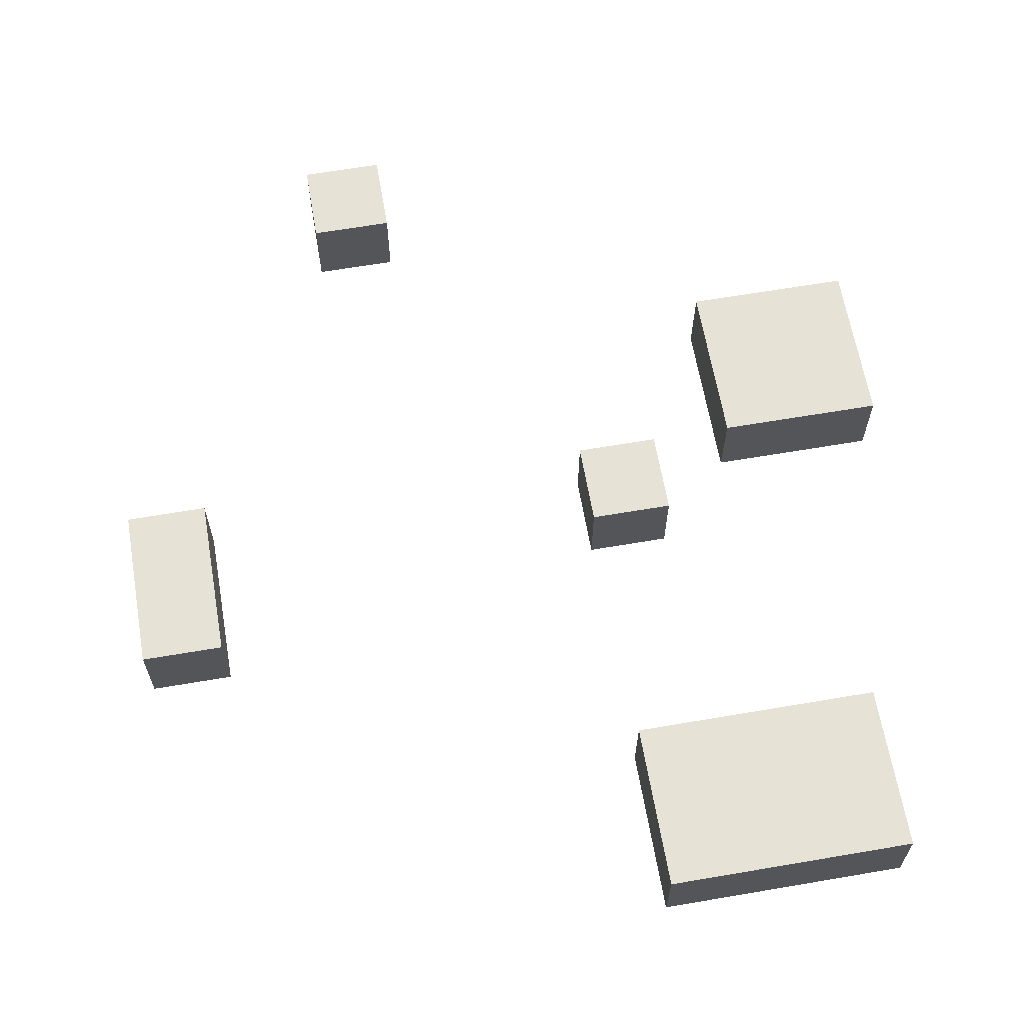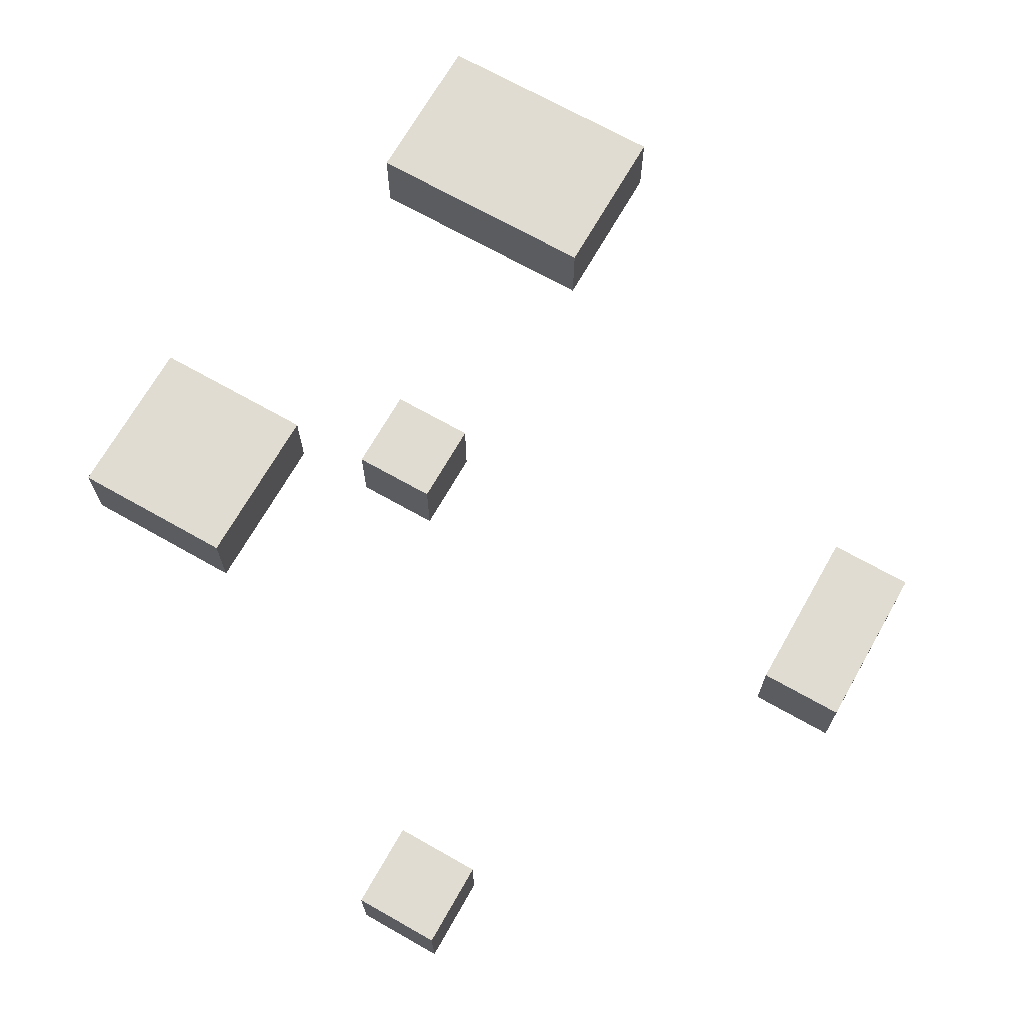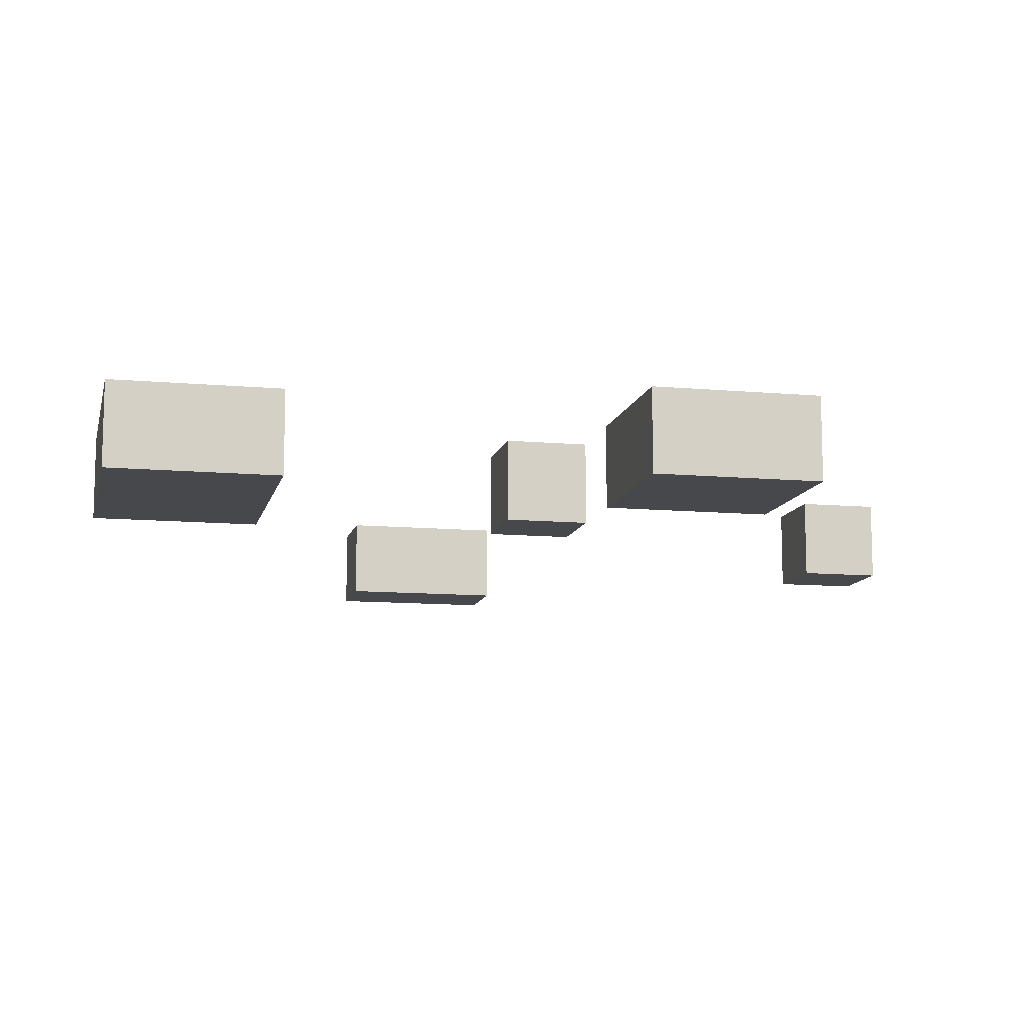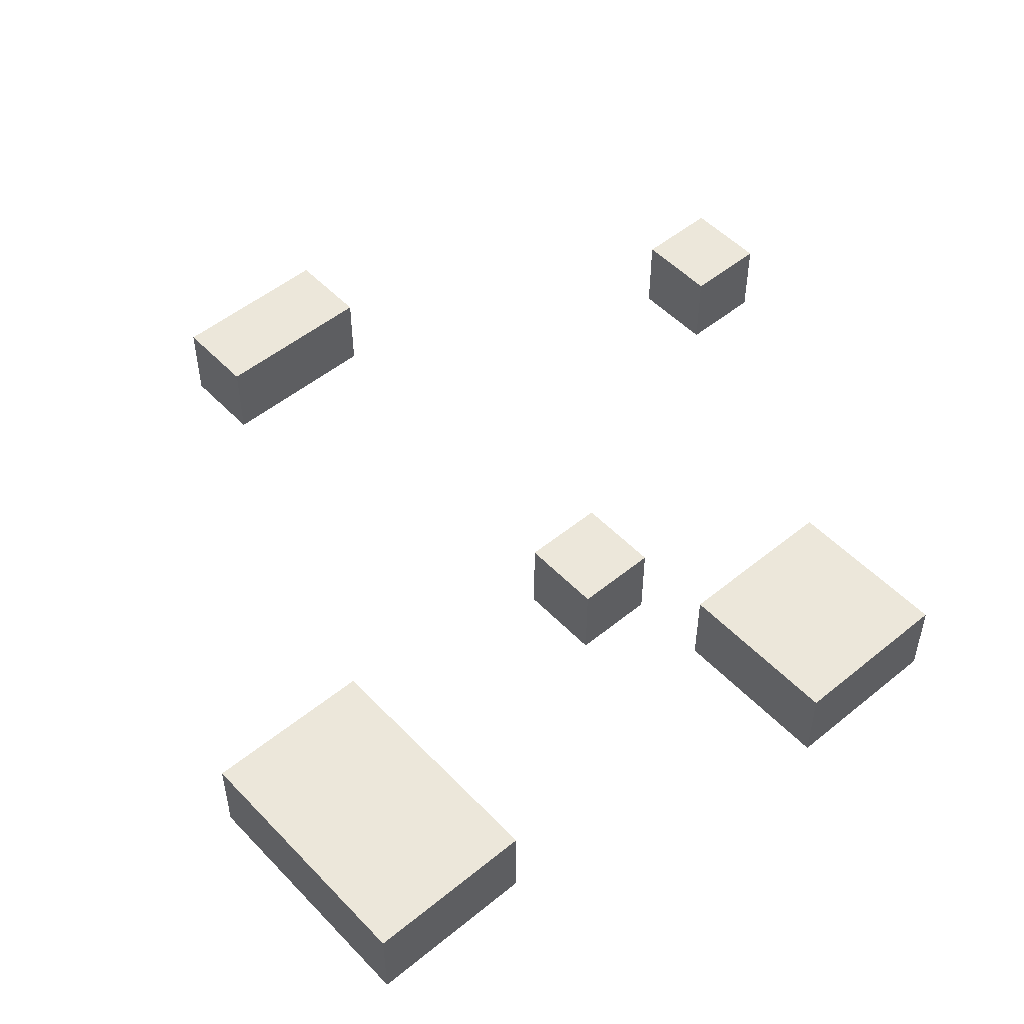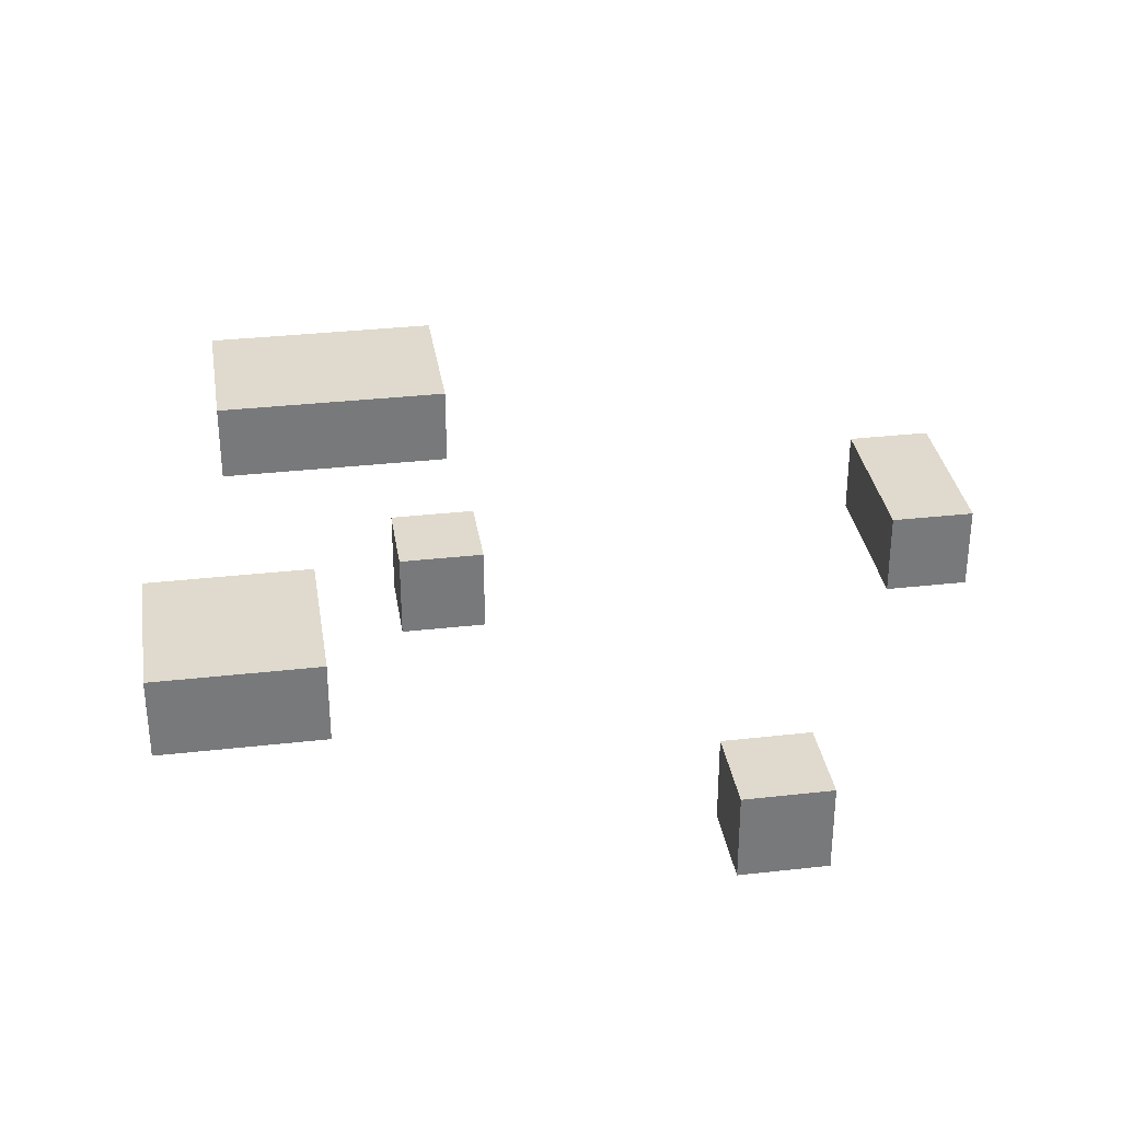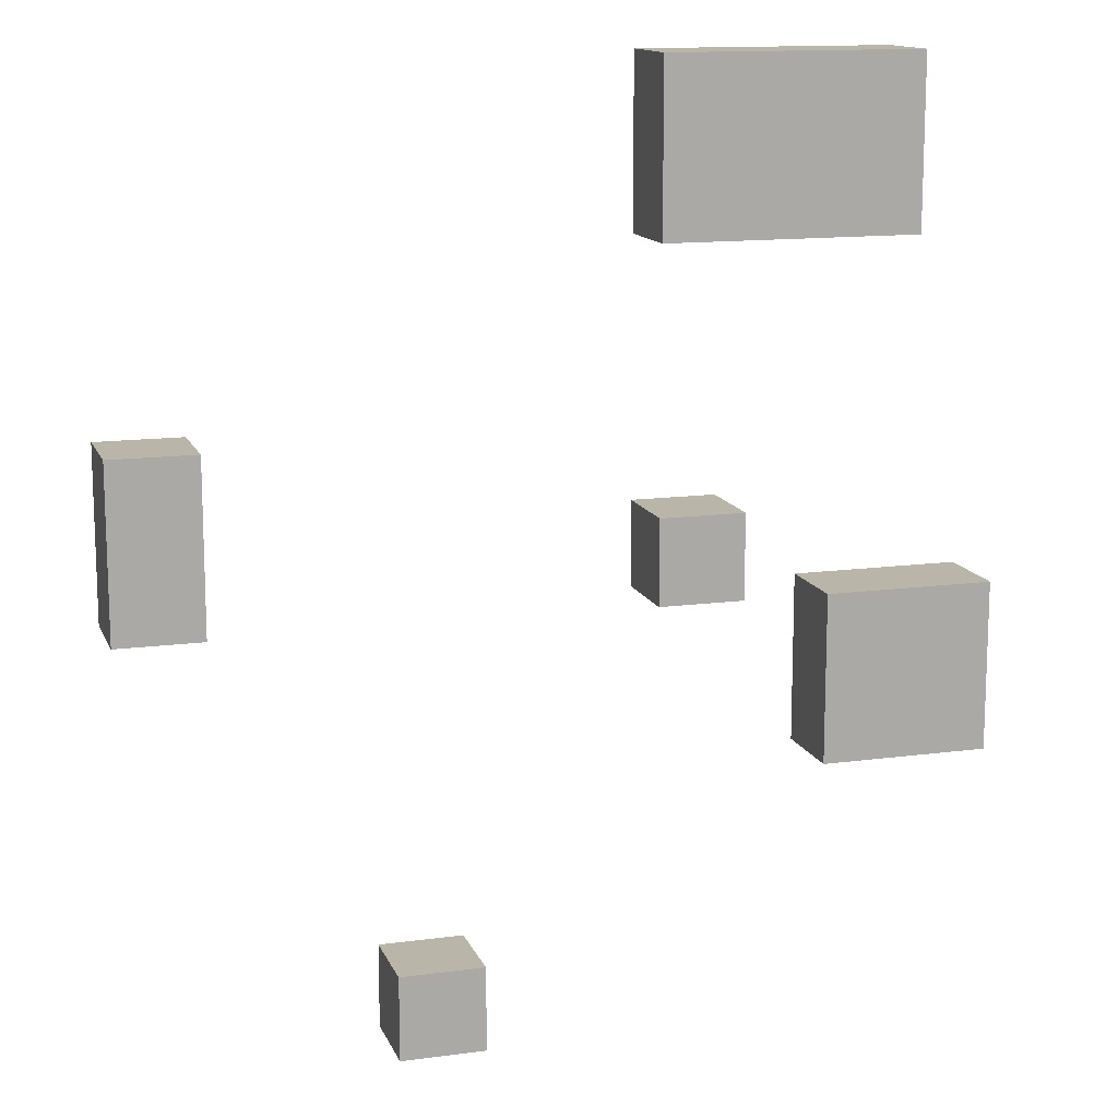
<metadata>
{"format":"obj","ext":"obj","renderer":"f3d","projection":"perspective","resolution":1024,"background":"white","views":[{"elev":63.8,"azim":-9.8,"up":"+Y"},{"elev":69.2,"azim":-150.4,"up":"+Y"},{"elev":-11.1,"azim":77.5,"up":"+Y"},{"elev":50.9,"azim":48.3,"up":"+Y"},{"elev":32.8,"azim":171.1,"up":"+Y"},{"elev":13.6,"azim":-16.8,"up":"+Z"}]}
</metadata>
<code>
o ????????????
v -0.5 -0.05 0.15
v -0.5 -0.05 -0.05
v -0.5 0.05 0.15
v -0.5 0.05 -0.05
v -0.2 -0.05 -0.45
v -0.2 -0.05 -0.55
v -0.2 0.05 -0.45
v -0.2 0.05 -0.55
v 0.1 -0.05 0.55
v 0.1 -0.05 0.35
v 0.1 -0.05 0.05
v 0.1 -0.05 -0.05
v 0.1 0.05 0.55
v 0.1 0.05 0.35
v 0.1 0.05 0.05
v 0.1 0.05 -0.05
v 0.3 -0.05 -0.05
v 0.3 -0.05 -0.25
v 0.3 0.05 -0.05
v 0.3 0.05 -0.25
v -0.4 -0.05 0.15
v -0.4 -0.05 -0.05
v -0.4 0.05 0.15
v -0.4 0.05 -0.05
v -0.1 -0.05 -0.45
v -0.1 -0.05 -0.55
v -0.1 0.05 -0.45
v -0.1 0.05 -0.55
v 0.2 -0.05 0.05
v 0.2 -0.05 -0.05
v 0.2 0.05 0.05
v 0.2 0.05 -0.05
v 0.4 -0.05 0.55
v 0.4 -0.05 0.35
v 0.4 0.05 0.55
v 0.4 0.05 0.35
v 0.5 -0.05 -0.05
v 0.5 -0.05 -0.25
v 0.5 0.05 -0.05
v 0.5 0.05 -0.25
v 0.1 -0.05 0.55
v 0.1 0.05 0.55
v 0.4 -0.05 0.55
v 0.4 0.05 0.55
v -0.5 -0.05 0.15
v -0.5 0.05 0.15
v -0.4 -0.05 0.15
v -0.4 0.05 0.15
v 0.1 -0.05 0.05
v 0.1 0.05 0.05
v 0.2 -0.05 0.05
v 0.2 0.05 0.05
v 0.3 -0.05 -0.05
v 0.3 0.05 -0.05
v 0.5 -0.05 -0.05
v 0.5 0.05 -0.05
v -0.2 -0.05 -0.45
v -0.2 0.05 -0.45
v -0.1 -0.05 -0.45
v -0.1 0.05 -0.45
v 0.1 -0.05 0.35
v 0.1 0.05 0.35
v 0.4 -0.05 0.35
v 0.4 0.05 0.35
v -0.5 -0.05 -0.05
v -0.5 0.05 -0.05
v -0.4 -0.05 -0.05
v -0.4 0.05 -0.05
v 0.1 -0.05 -0.05
v 0.1 0.05 -0.05
v 0.2 -0.05 -0.05
v 0.2 0.05 -0.05
v 0.3 -0.05 -0.25
v 0.3 0.05 -0.25
v 0.5 -0.05 -0.25
v 0.5 0.05 -0.25
v -0.2 -0.05 -0.55
v -0.2 0.05 -0.55
v -0.1 -0.05 -0.55
v -0.1 0.05 -0.55
v 0.1 -0.05 0.55
v 0.4 -0.05 0.55
v 0.1 -0.05 0.35
v 0.4 -0.05 0.35
v -0.5 -0.05 0.15
v -0.4 -0.05 0.15
v 0.1 -0.05 0.05
v 0.2 -0.05 0.05
v -0.5 -0.05 -0.05
v -0.4 -0.05 -0.05
v 0.1 -0.05 -0.05
v 0.2 -0.05 -0.05
v 0.3 -0.05 -0.05
v 0.5 -0.05 -0.05
v 0.3 -0.05 -0.25
v 0.5 -0.05 -0.25
v -0.2 -0.05 -0.45
v -0.1 -0.05 -0.45
v -0.2 -0.05 -0.55
v -0.1 -0.05 -0.55
v 0.1 0.05 0.55
v 0.4 0.05 0.55
v 0.1 0.05 0.35
v 0.4 0.05 0.35
v -0.5 0.05 0.15
v -0.4 0.05 0.15
v 0.1 0.05 0.05
v 0.2 0.05 0.05
v -0.5 0.05 -0.05
v -0.4 0.05 -0.05
v 0.1 0.05 -0.05
v 0.2 0.05 -0.05
v 0.3 0.05 -0.05
v 0.5 0.05 -0.05
v 0.3 0.05 -0.25
v 0.5 0.05 -0.25
v -0.2 0.05 -0.45
v -0.1 0.05 -0.45
v -0.2 0.05 -0.55
v -0.1 0.05 -0.55
f 70 72 71 69
f 90 86 85 89
f 30 32 31 29
f 14 10 9 13
f 26 28 27 25
f 66 68 67 65
f 22 24 23 21
f 20 18 17 19
f 16 12 11 15
f 62 64 63 61
f 38 40 39 37
f 44 42 41 43
f 60 58 57 59
f 84 82 81 83
f 56 54 53 55
f 52 50 49 51
f 48 46 45 47
f 34 36 35 33
f 78 80 79 77
f 106 110 109 105
f 102 104 103 101
f 74 76 75 73
f 8 6 5 7
f 4 2 1 3
f 96 94 93 95
f 100 98 97 99
f 92 88 87 91
f 108 112 111 107
f 114 116 115 113
f 118 120 119 117

</code>
